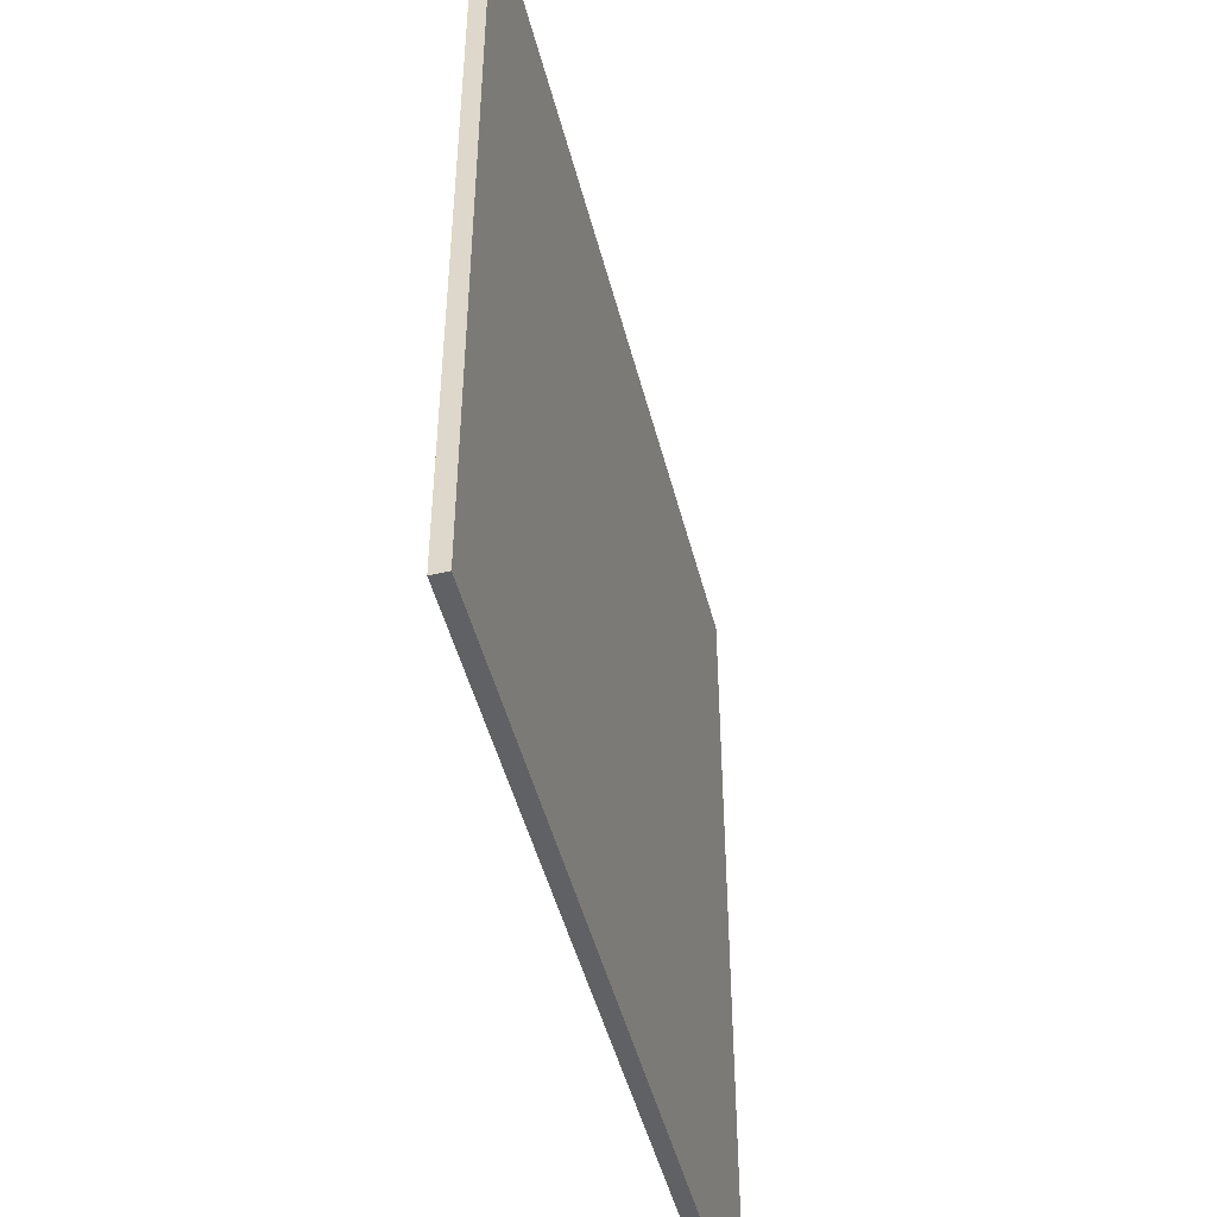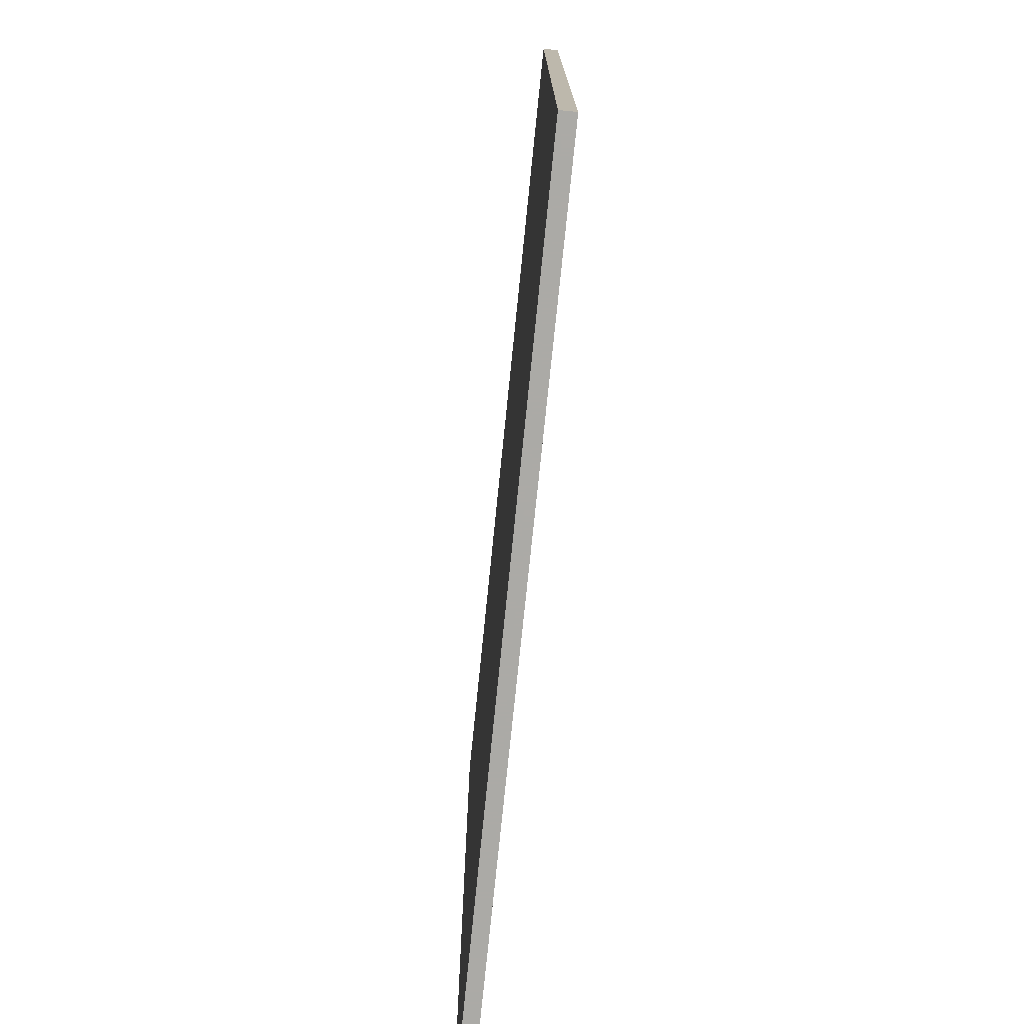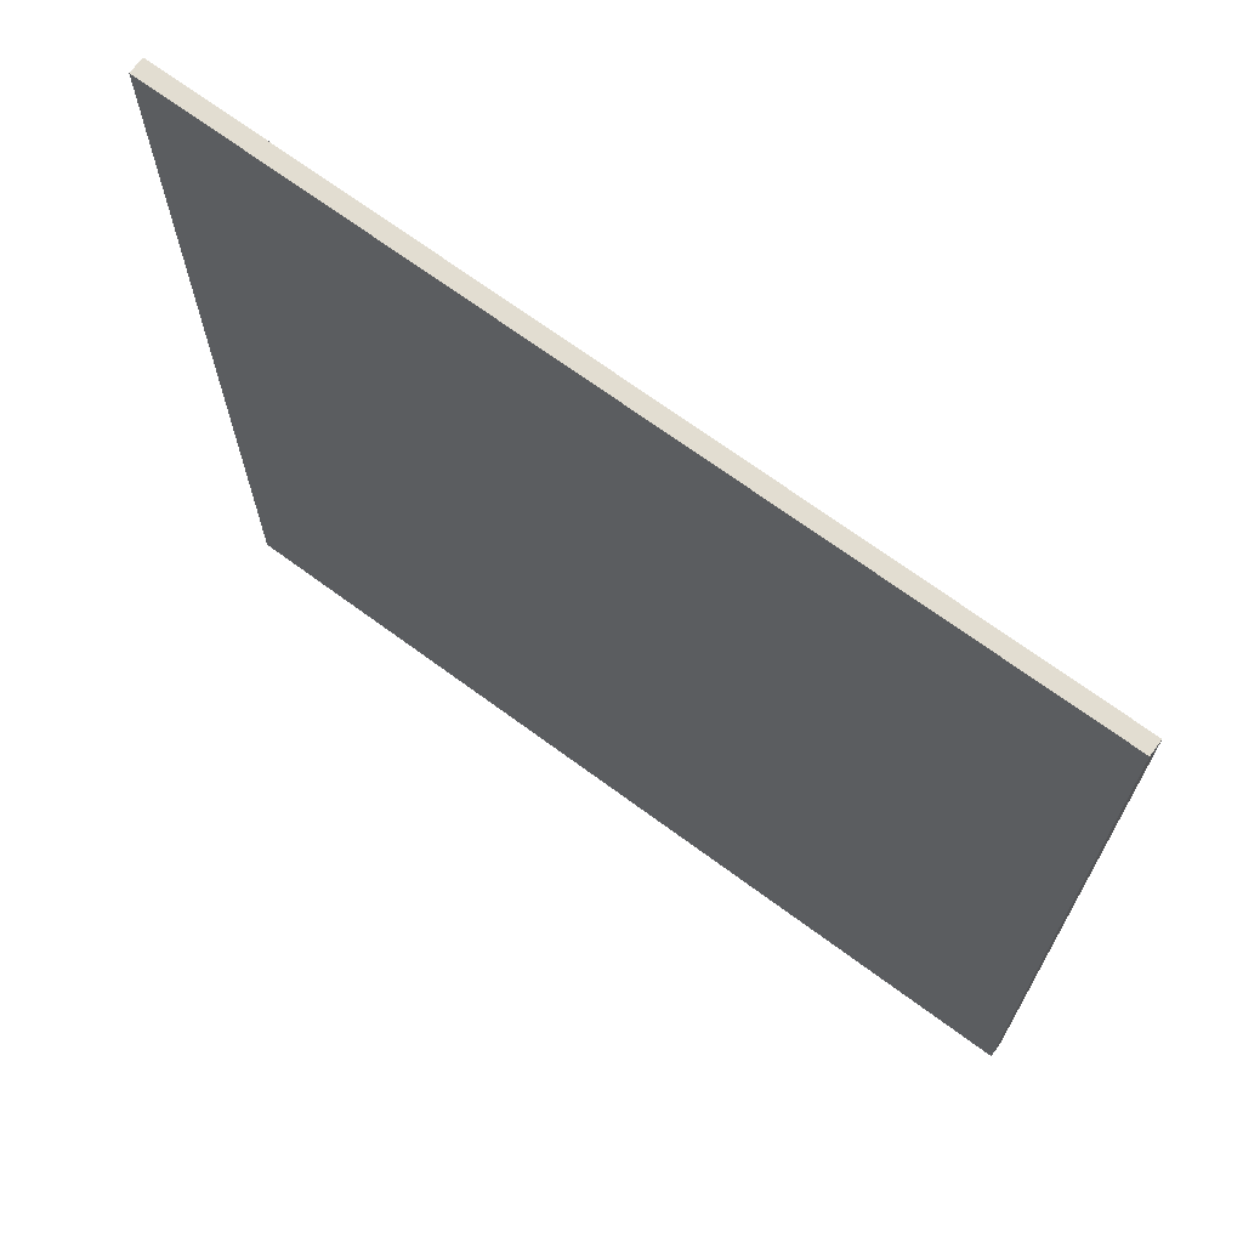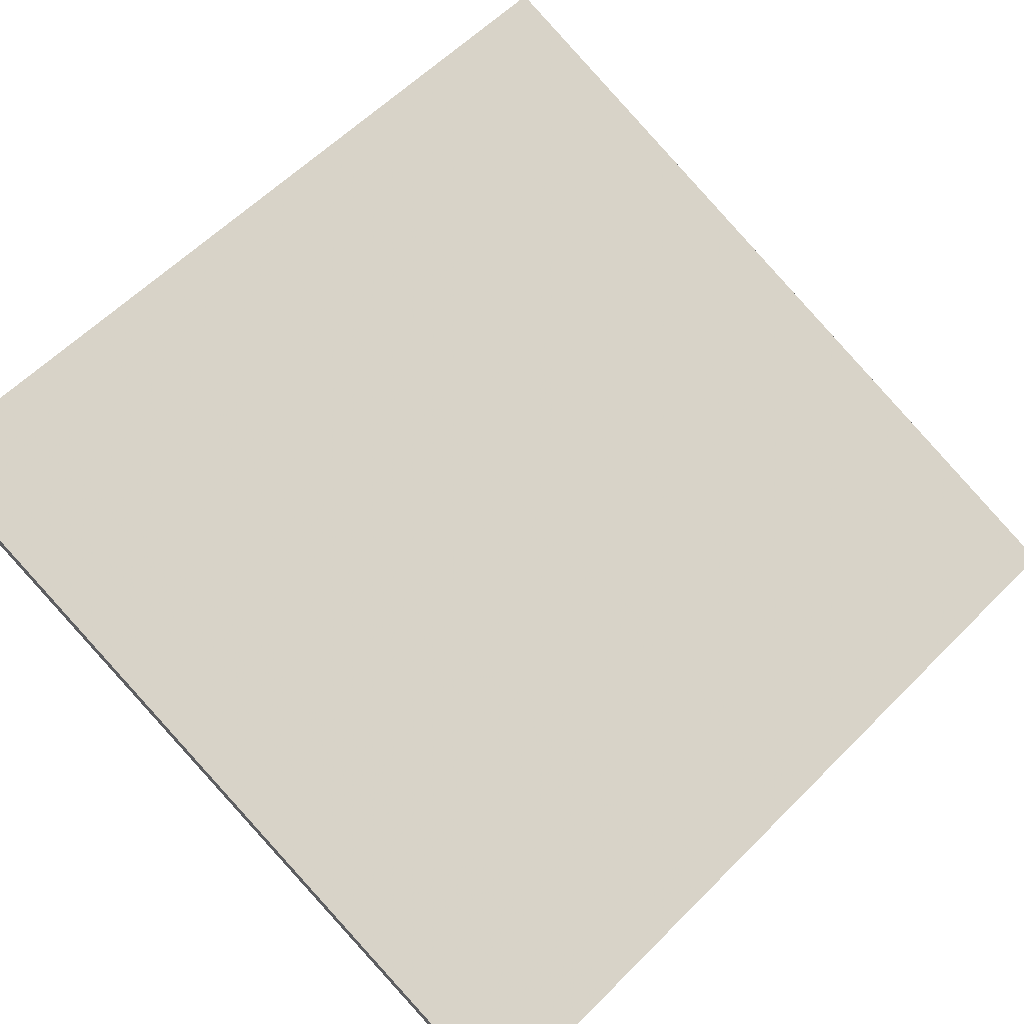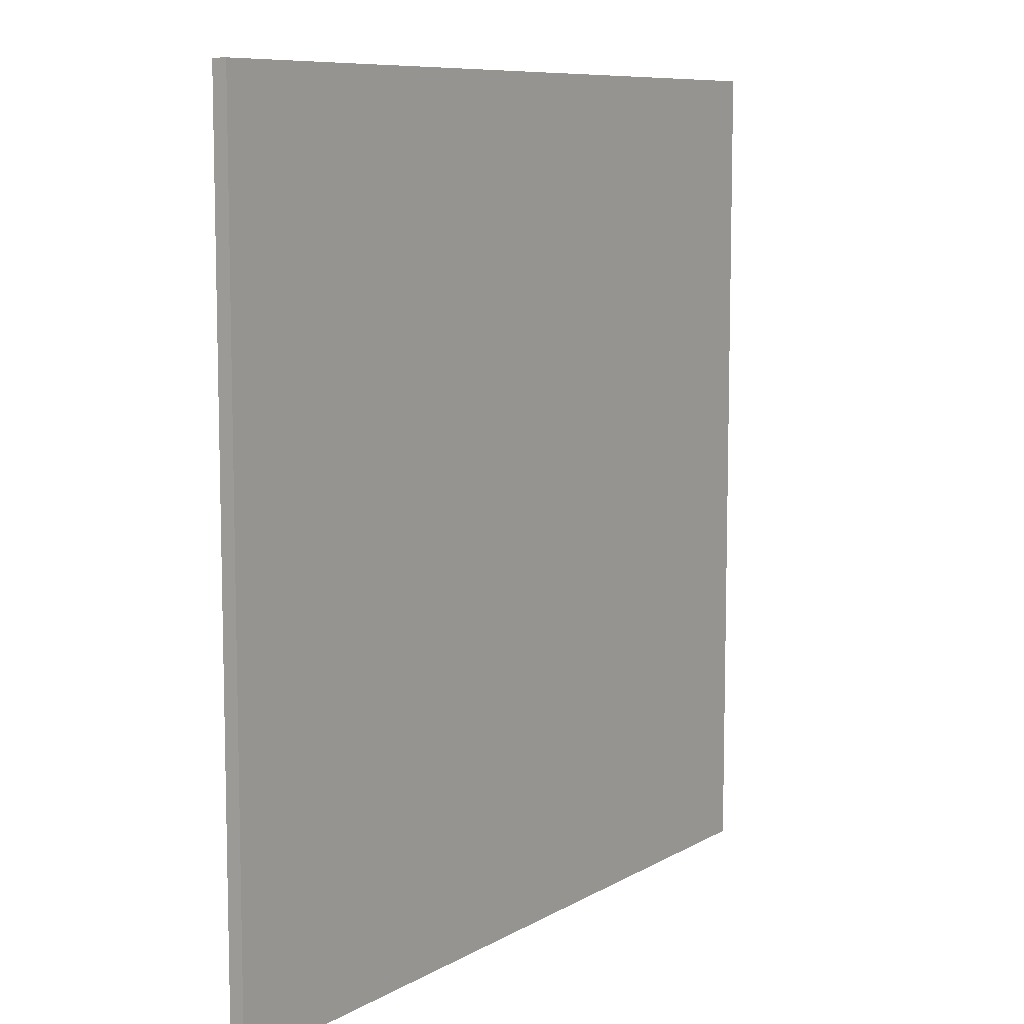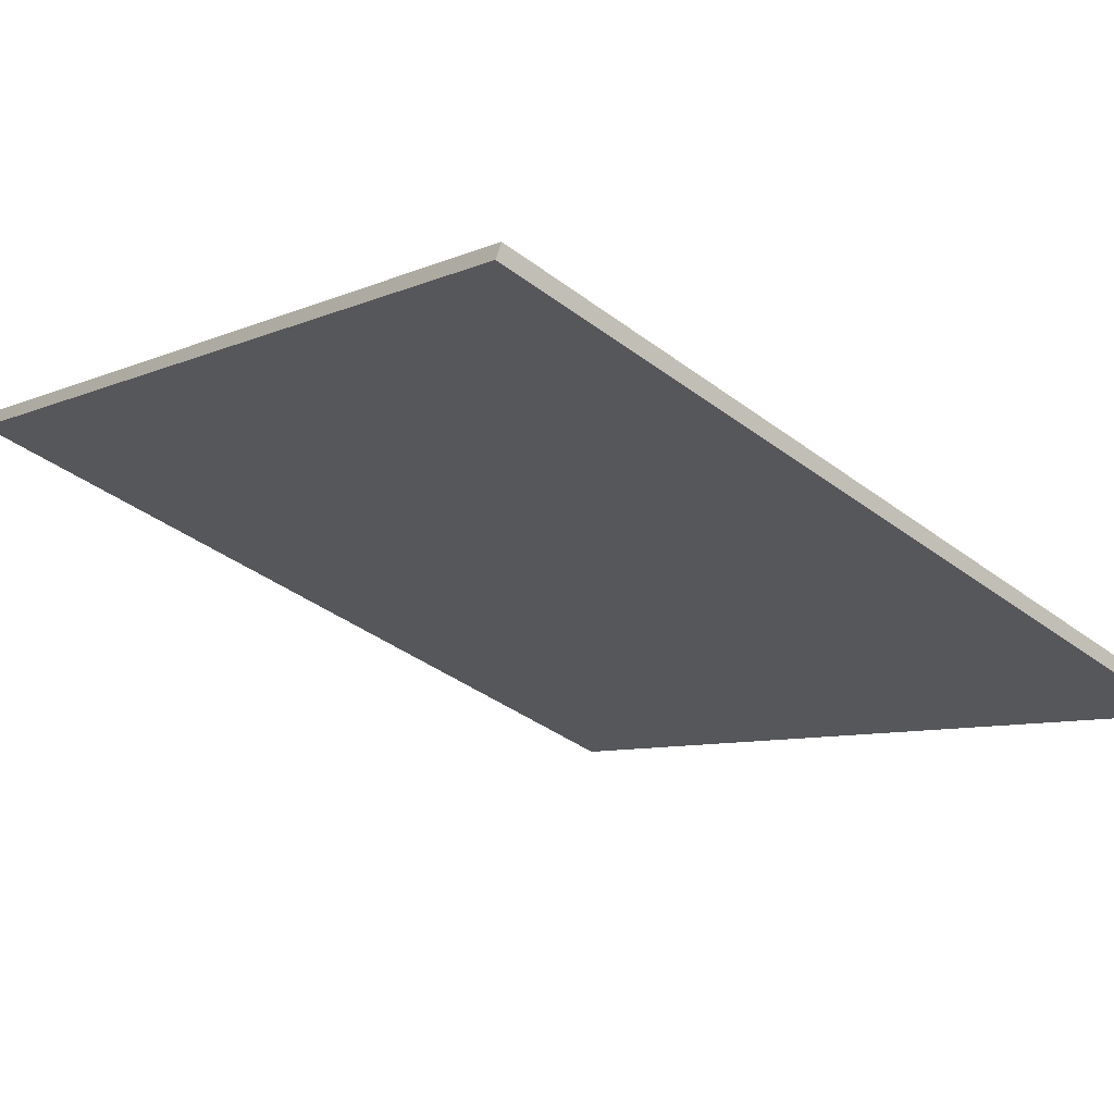
<metadata>
{"format":"obj","ext":"obj","renderer":"f3d","projection":"perspective","resolution":1024,"background":"white","views":[{"elev":-48.0,"azim":125.0,"up":"+Z"},{"elev":-75.9,"azim":105.0,"up":"+Z"},{"elev":68.6,"azim":-122.6,"up":"+Z"},{"elev":59.6,"azim":-135.7,"up":"+Y"},{"elev":8.7,"azim":-35.4,"up":"+Z"},{"elev":-7.6,"azim":141.2,"up":"+Y"}]}
</metadata>
<code>
v 38.89 59.81 -4.121
v 38.89 59.81 4.121
v 38.94 59.68 -4.121
v 38.94 59.68 4.121
v 46.59 62.74 -4.121
v 46.59 62.74 4.121
v 46.65 62.6 -4.121
v 46.65 62.6 4.121
f 1 3 4
f 4 2 1
f 5 6 8
f 8 7 5
f 1 2 6
f 6 5 1
f 3 7 8
f 8 4 3
f 1 5 7
f 7 3 1
f 2 4 8
f 8 6 2

</code>
